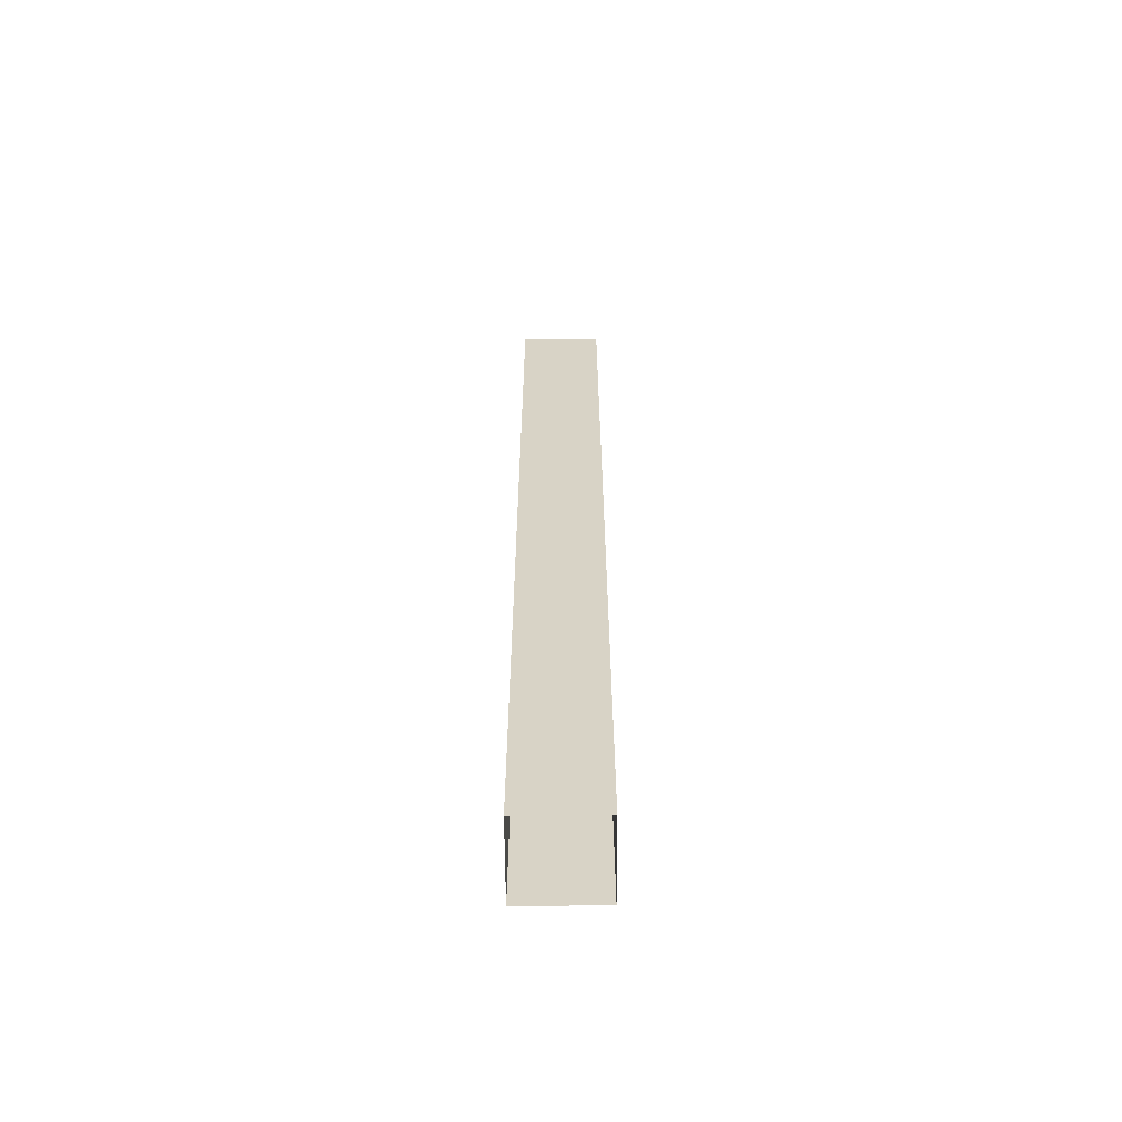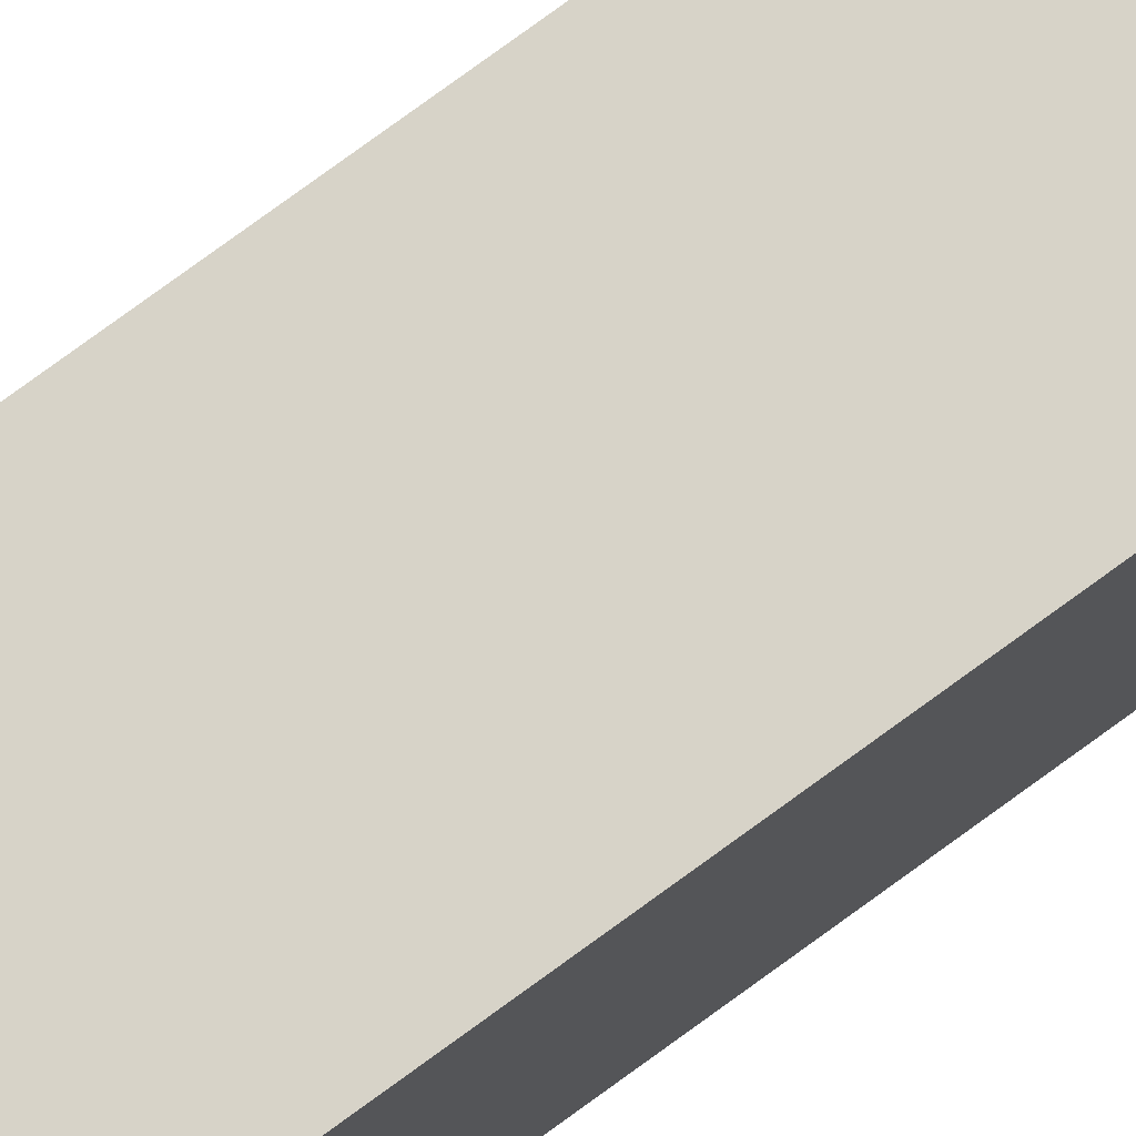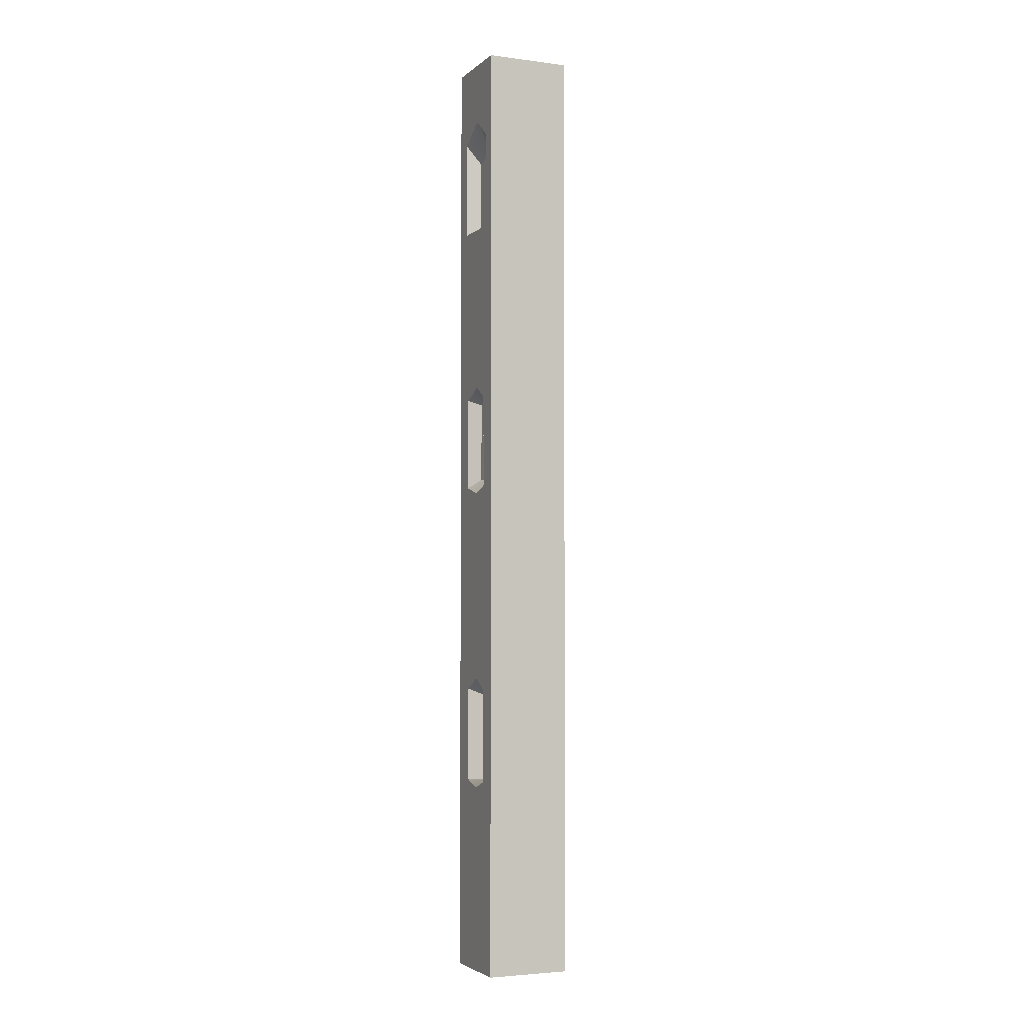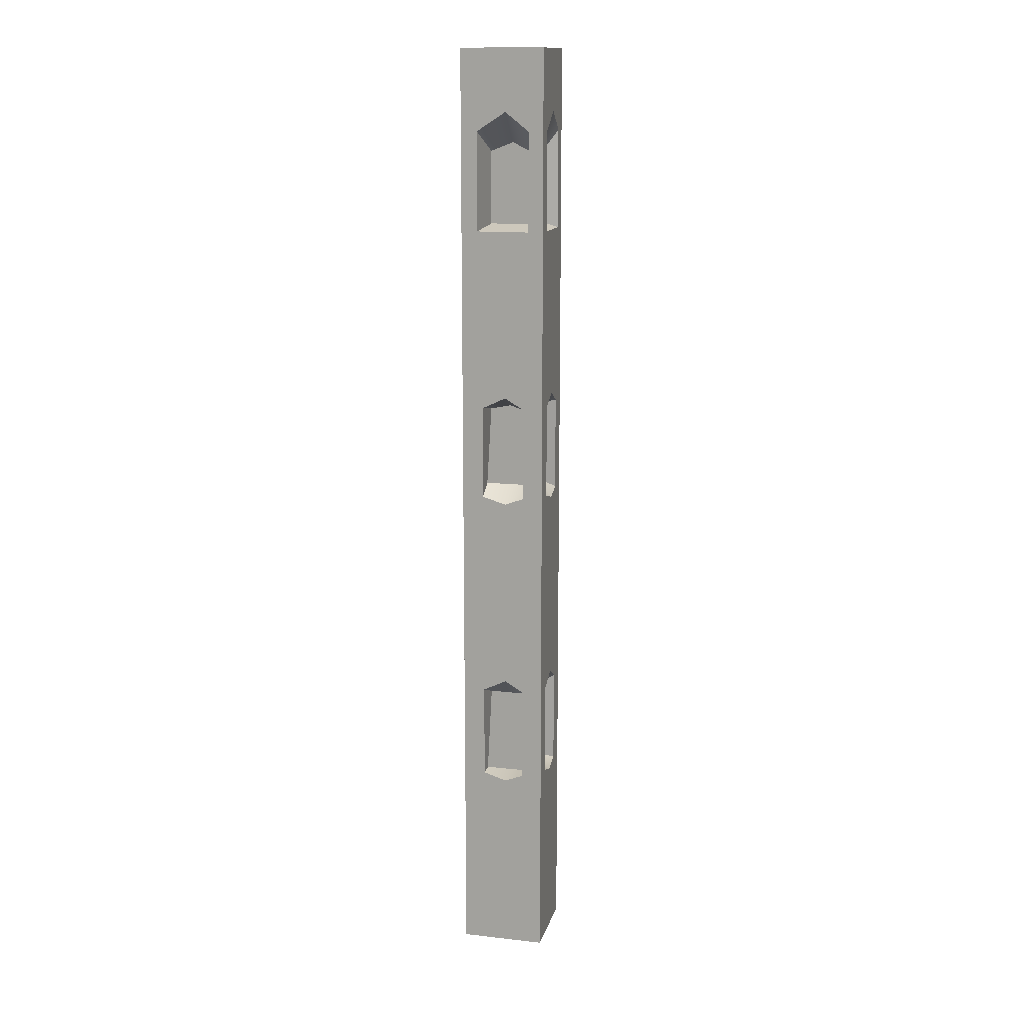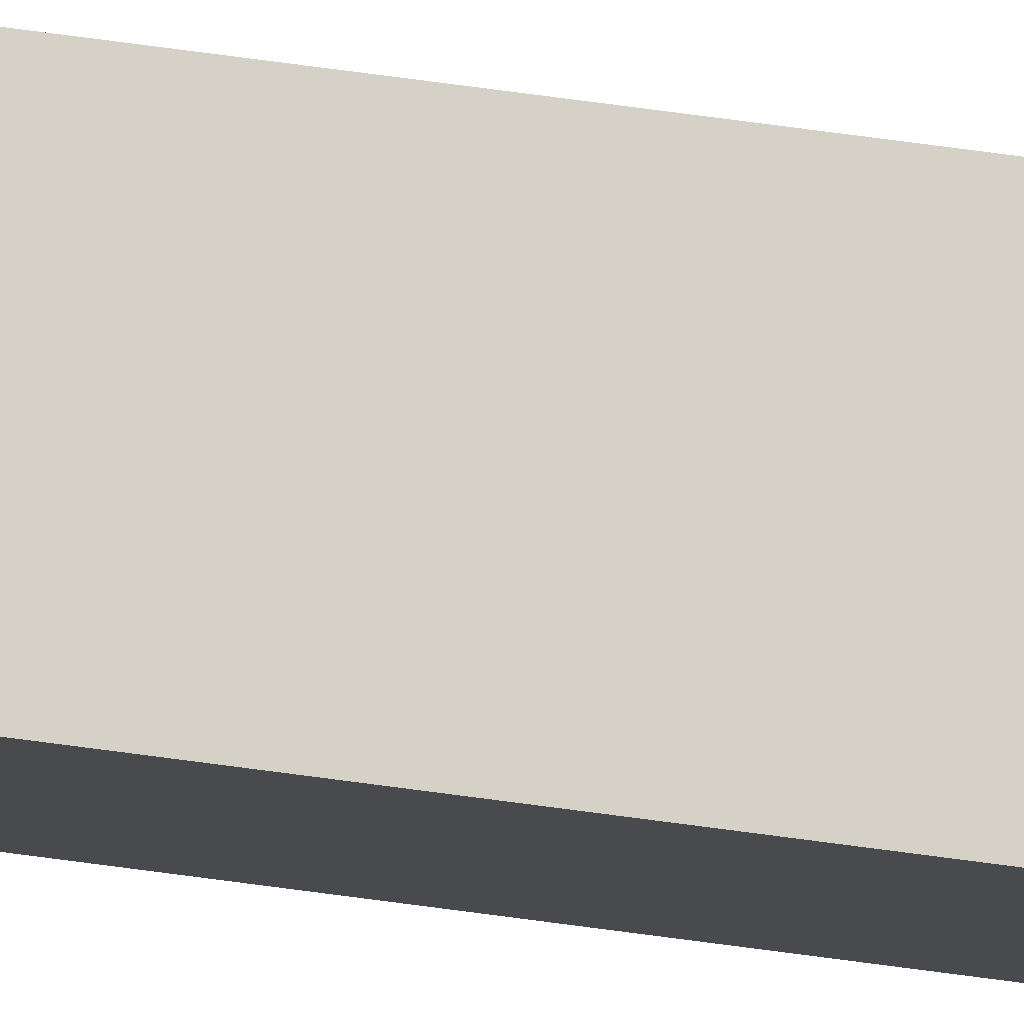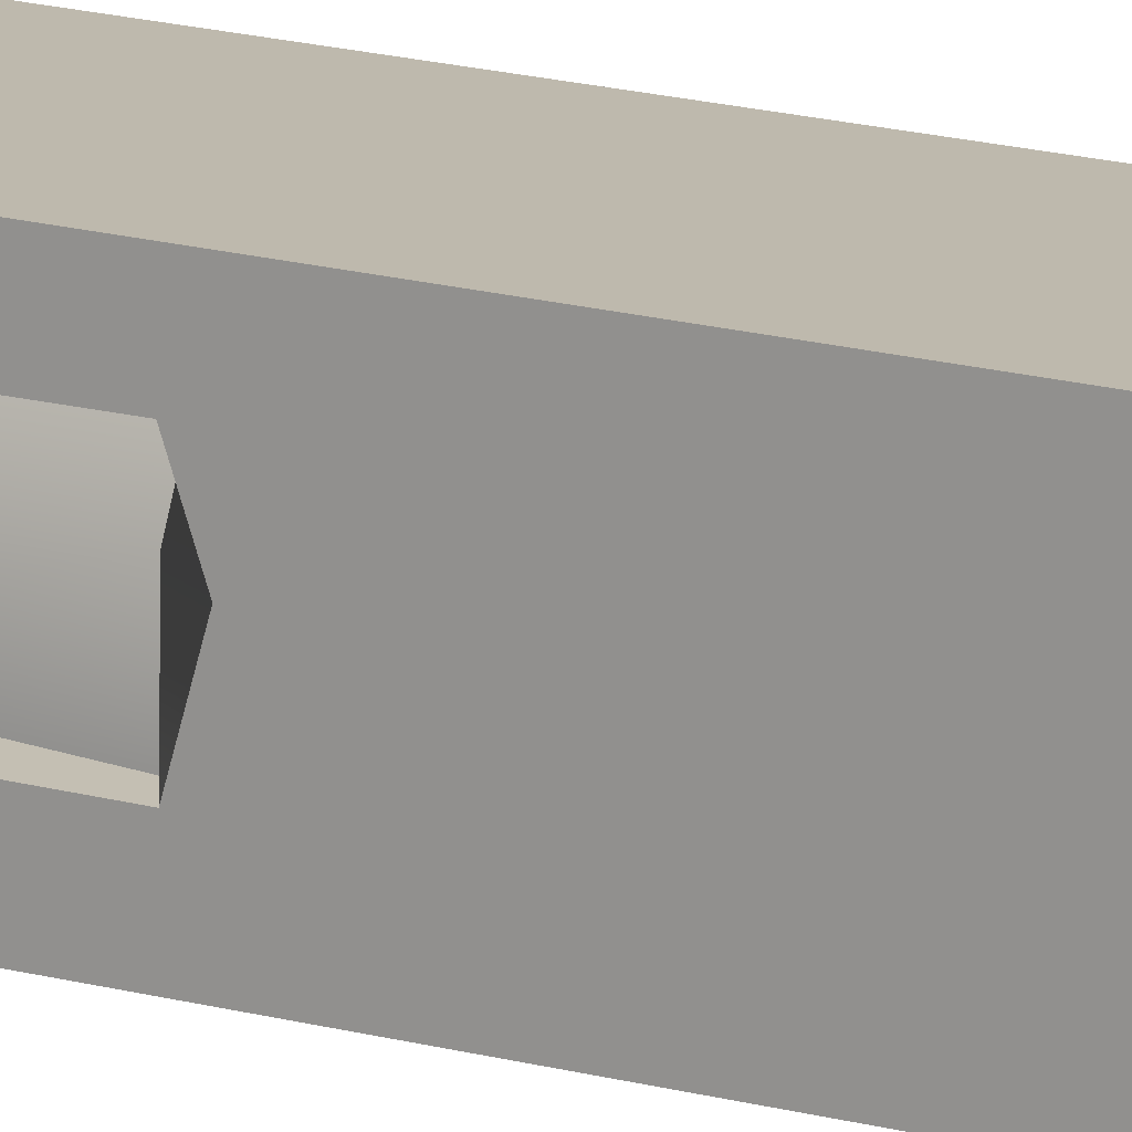
<metadata>
{"format":"obj","ext":"obj","renderer":"f3d","projection":"perspective","resolution":1024,"background":"white","views":[{"elev":-61.8,"azim":90.4,"up":"+Y"},{"elev":76.8,"azim":53.8,"up":"+Z"},{"elev":-3.7,"azim":-23.3,"up":"+Y"},{"elev":14.2,"azim":-166.2,"up":"+Y"},{"elev":79.3,"azim":97.4,"up":"+Z"},{"elev":15.3,"azim":-58.3,"up":"+Z"}]}
</metadata>
<code>
g default
v -0 6.905 0.6072
v -0 6.905 2e-06
v -0 0 0.6072
v -0 0 2e-06
v -0 6.325 2e-06
v -0 6.325 0.6072
v -0 5.615 2e-06
v -0 5.615 0.6072
v -0 6.905 0.1194
v -0 6.325 0.1182
v -0 5.615 0.1182
v -0 0 0.1194
v -0 6.905 0.4658
v -0 6.325 0.5003
v -0 5.615 0.5003
v -0 0 0.5003
v -0 4.314 2e-06
v -0 4.314 0.1566
v -0 4.314 0.4619
v -0 4.314 0.6072
v -0 3.654 2e-06
v -0 3.636 0.1532
v -0 3.636 0.4653
v -0 3.654 0.6072
v -0 2.1 0.1576
v -0 2.1 0.4609
v -0 2.1 0.6072
v -0 2.1 2e-06
v -0 1.413 0.1573
v -0 1.413 0.4612
v -0 1.413 0.6072
v -0 1.413 2e-06
v 0.175 4.281 0.4429
v 0.175 3.704 0.4765
v 0.1086 4.281 0.1756
v 0.1086 3.704 0.142
v 0.133 2.045 0.436
v 0.133 1.406 0.4689
v 0.133 2.045 0.1825
v 0.133 1.406 0.1496
v 0.1045 6.179 0.4576
v 0.1045 5.654 0.4576
v 0.1045 6.179 0.1609
v 0.1045 5.654 0.1609
v -0 6.462 0.3289
v 0.1045 6.241 0.3245
v 0.1045 5.654 0.3245
v -0 5.615 0.3289
v -0 4.395 0.325
v 0.1086 4.311 0.323
v 0.1086 3.704 0.3265
v -0 3.586 0.3253
v -0 2.183 0.3249
v 0.133 2.045 0.3223
v 0.133 1.406 0.3257
v -0 1.361 0.3249
v -0 0 0.3289
v 0.6072 0 0.6072
v 0.6072 6.905 0.6072
v 0.6072 6.905 2e-06
v 0.6072 0 2e-06
v 0.6072 6.325 2e-06
v 0.6072 6.325 0.6072
v 0.6072 5.615 2e-06
v 0.6072 5.615 0.6072
v 0.489 6.905 2e-06
v 0.489 6.325 2e-06
v 0.489 5.615 2e-06
v 0.489 0 2e-06
v 0.489 0 0.6072
v 0.489 5.615 0.6072
v 0.489 6.325 0.6072
v 0.489 6.905 0.6072
v 0.1069 6.905 2e-06
v 0.1069 6.325 2e-06
v 0.1069 5.615 2e-06
v 0.1069 0 2e-06
v 0.1069 0 0.6072
v 0.1069 5.615 0.6072
v 0.1069 6.325 0.6072
v 0.1069 6.905 0.6072
v 0.6072 4.314 2e-06
v 0.4505 4.314 2e-06
v 0.1453 4.314 2e-06
v 0.1069 4.314 0.6072
v 0.489 4.314 0.6072
v 0.6072 4.314 0.6072
v 0.6072 3.654 2e-06
v 0.454 3.636 2e-06
v 0.1419 3.636 2e-06
v 0.1069 3.654 0.6072
v 0.489 3.654 0.6072
v 0.6072 3.654 0.6072
v 0.4496 2.1 2e-06
v 0.1463 2.1 2e-06
v 0.1069 2.1 0.6072
v 0.489 2.1 0.6072
v 0.6072 2.1 0.6072
v 0.6072 2.1 2e-06
v 0.4498 1.413 2e-06
v 0.146 1.413 2e-06
v 0.1069 1.413 0.6072
v 0.489 1.413 0.6072
v 0.6072 1.413 0.6072
v 0.6072 1.413 2e-06
v 0.1069 6.905 0.4658
v 0.489 6.905 0.4658
v 0.6072 6.905 0.4658
v 0.6072 6.325 0.4658
v 0.6072 5.615 0.4658
v 0.6072 4.314 0.4658
v 0.6072 3.654 0.4658
v 0.6072 2.1 0.4658
v 0.6072 1.413 0.4658
v 0.6072 0 0.4658
v 0.1069 6.905 0.1207
v 0.489 6.905 0.1207
v 0.6072 6.905 0.1207
v 0.6072 6.325 0.1207
v 0.6072 5.615 0.1207
v 0.6072 4.314 0.1207
v 0.6072 3.654 0.1207
v 0.6072 2.1 0.1207
v 0.6072 1.413 0.1207
v 0.6072 0 0.1207
v 0.1643 4.281 0.175
v 0.1307 3.704 0.175
v 0.4315 4.281 0.175
v 0.4652 3.704 0.175
v 0.1712 2.045 0.133
v 0.1382 1.406 0.133
v 0.4247 2.045 0.133
v 0.4576 1.406 0.133
v 0.1496 6.179 0.2499
v 0.1496 5.654 0.2499
v 0.4462 6.179 0.2499
v 0.4462 5.654 0.2499
v 0.2782 6.905 2e-06
v 0.2782 6.462 2e-06
v 0.2826 6.241 0.2499
v 0.2826 5.654 0.2499
v 0.2782 5.615 2e-06
v 0.2822 4.395 2e-06
v 0.2842 4.311 0.175
v 0.2807 3.704 0.175
v 0.2818 3.586 2e-06
v 0.2823 2.183 2e-06
v 0.2849 2.045 0.133
v 0.2815 1.406 0.133
v 0.2823 1.361 2e-06
v 0.2782 0 2e-06
v 0.2782 0 0.6072
v 0.2782 1.413 0.6072
v 0.2782 2.1 0.6072
v 0.2782 3.654 0.6072
v 0.2782 4.314 0.6072
v 0.2782 5.615 0.6072
v 0.2782 6.325 0.6072
v 0.2782 6.905 0.6072
v 0.2782 6.905 0.4658
v 0.2782 6.905 0.1207
g pCube12
f 1 13 14 6
f 6 14 15 8
f 8 15 19 20
f 9 2 5 10
f 11 10 5 7
f 18 11 7 17
f 13 9 45 14
f 42 41 46 47
f 19 15 48 49
f 22 18 17 21
f 34 33 50 51
f 20 19 23 24
f 28 25 22 21
f 26 23 52 53
f 24 23 26 27
f 38 37 54 55
f 27 26 30 31
f 32 29 25 28
f 16 30 56 57
f 31 30 16 3
f 12 29 32 4
f 23 19 33 34
f 19 49 50 33
f 18 22 36 35
f 52 23 34 51
f 30 26 37 38
f 26 53 54 37
f 25 29 40 39
f 56 30 38 55
f 15 14 41 42
f 14 45 46 41
f 10 11 44 43
f 48 15 42 47
f 9 10 45
f 46 45 10 43
f 47 46 43 44
f 11 48 47 44
f 49 48 11 18
f 50 49 18 35
f 51 50 35 36
f 22 52 51 36
f 53 52 22 25
f 54 53 25 39
f 55 54 39 40
f 29 56 55 40
f 57 56 29 12
f 6 80 81 1
f 9 116 74 2
f 2 74 75 5
f 119 62 60 118
f 5 75 76 7
f 8 79 80 6
f 120 64 62 119
f 7 76 84 17
f 20 85 79 8
f 121 82 64 120
f 66 60 62 67
f 68 67 62 64
f 83 68 64 82
f 71 86 87 65
f 72 71 65 63
f 73 72 63 59
f 66 117 118 60
f 74 138 139 75
f 135 134 140 141
f 84 76 142 143
f 79 85 156 157
f 80 79 157 158
f 81 80 158 159
f 74 116 161 138
f 89 83 82 88
f 127 126 144 145
f 17 84 90 21
f 24 91 85 20
f 156 85 91 155
f 87 86 92 93
f 122 88 82 121
f 99 94 89 88
f 95 90 146 147
f 21 90 95 28
f 27 96 91 24
f 155 91 96 154
f 93 92 97 98
f 123 99 88 122
f 131 130 148 149
f 28 95 101 32
f 31 102 96 27
f 154 96 102 153
f 98 97 103 104
f 124 105 99 123
f 105 100 94 99
f 77 101 150 151
f 32 101 77 4
f 3 78 102 31
f 153 102 78 152
f 104 103 70 58
f 125 61 105 124
f 69 100 105 61
f 1 81 106 13
f 160 106 81 159
f 108 107 73 59
f 63 109 108 59
f 65 110 109 63
f 87 111 110 65
f 93 112 111 87
f 98 113 112 93
f 104 114 113 98
f 58 115 114 104
f 13 106 116 9
f 161 116 106 160
f 118 117 107 108
f 109 119 118 108
f 110 120 119 109
f 111 121 120 110
f 112 122 121 111
f 113 123 122 112
f 114 124 123 113
f 115 125 124 114
f 90 84 126 127
f 84 143 144 126
f 83 89 129 128
f 146 90 127 145
f 101 95 130 131
f 95 147 148 130
f 94 100 133 132
f 150 101 131 149
f 76 75 134 135
f 75 139 140 134
f 67 68 137 136
f 142 76 135 141
f 138 66 67 139
f 140 139 67 136
f 141 140 136 137
f 68 142 141 137
f 143 142 68 83
f 144 143 83 128
f 145 144 128 129
f 89 146 145 129
f 147 146 89 94
f 148 147 94 132
f 149 148 132 133
f 100 150 149 133
f 151 150 100 69
f 103 153 152 70
f 97 154 153 103
f 92 155 154 97
f 86 156 155 92
f 157 156 86 71
f 158 157 71 72
f 159 158 72 73
f 107 160 159 73
f 117 161 160 107
f 138 161 117 66

</code>
